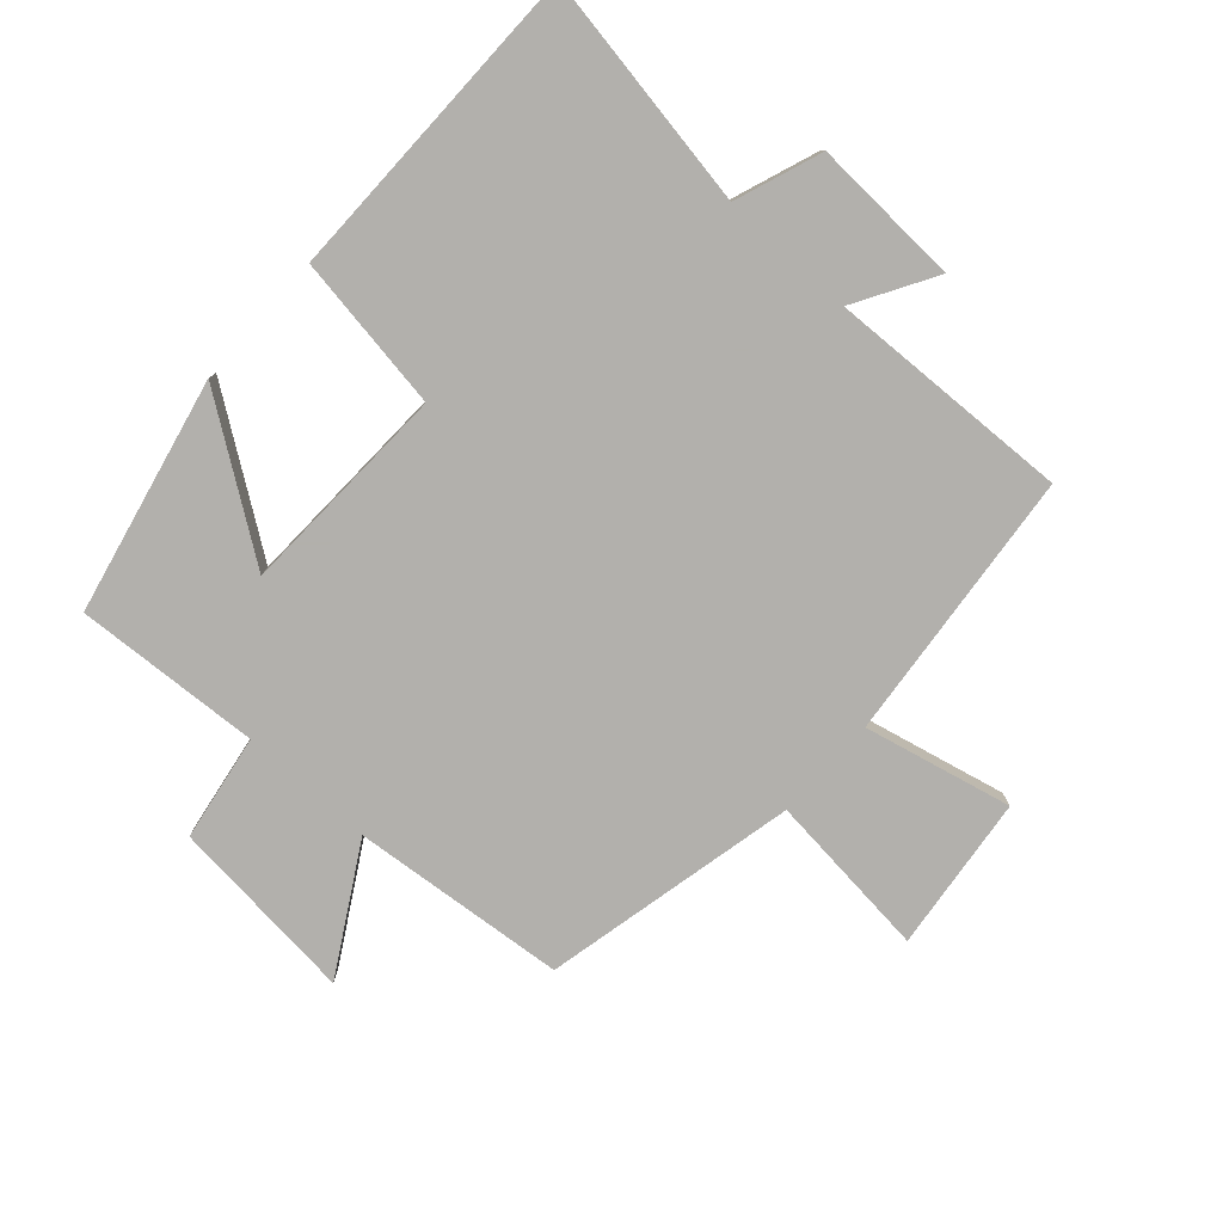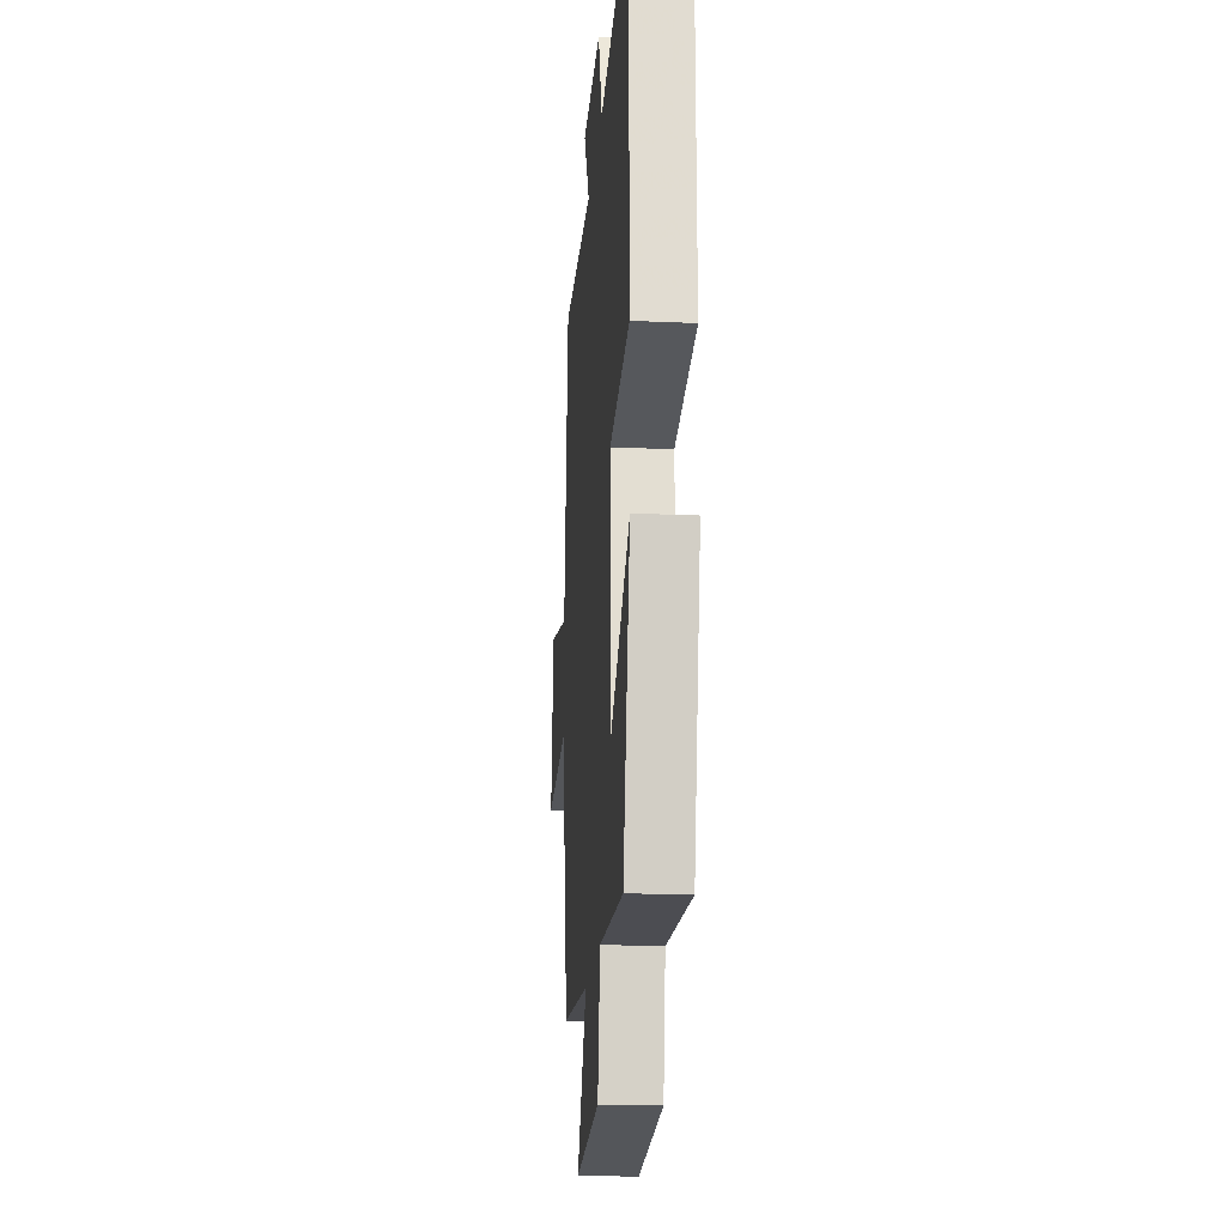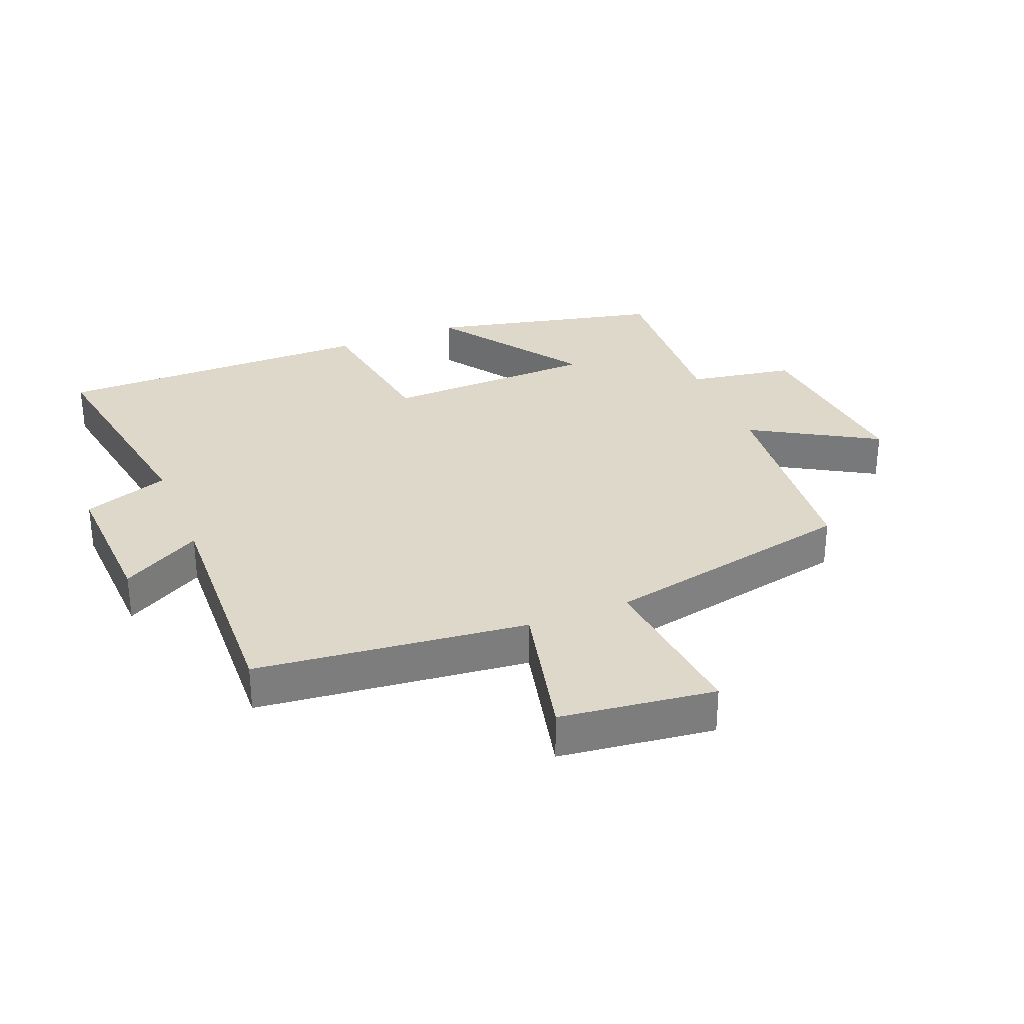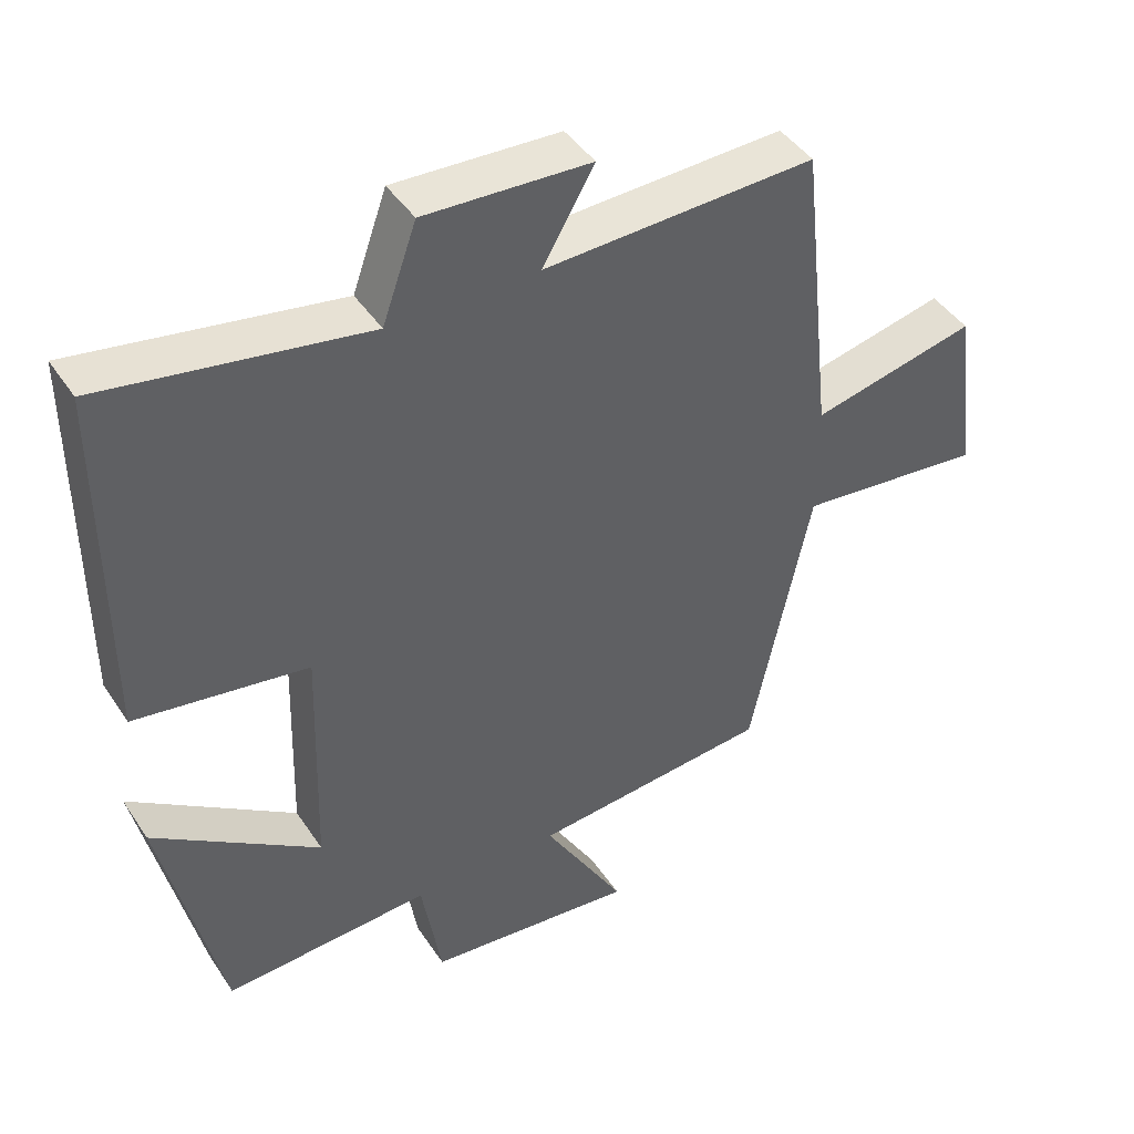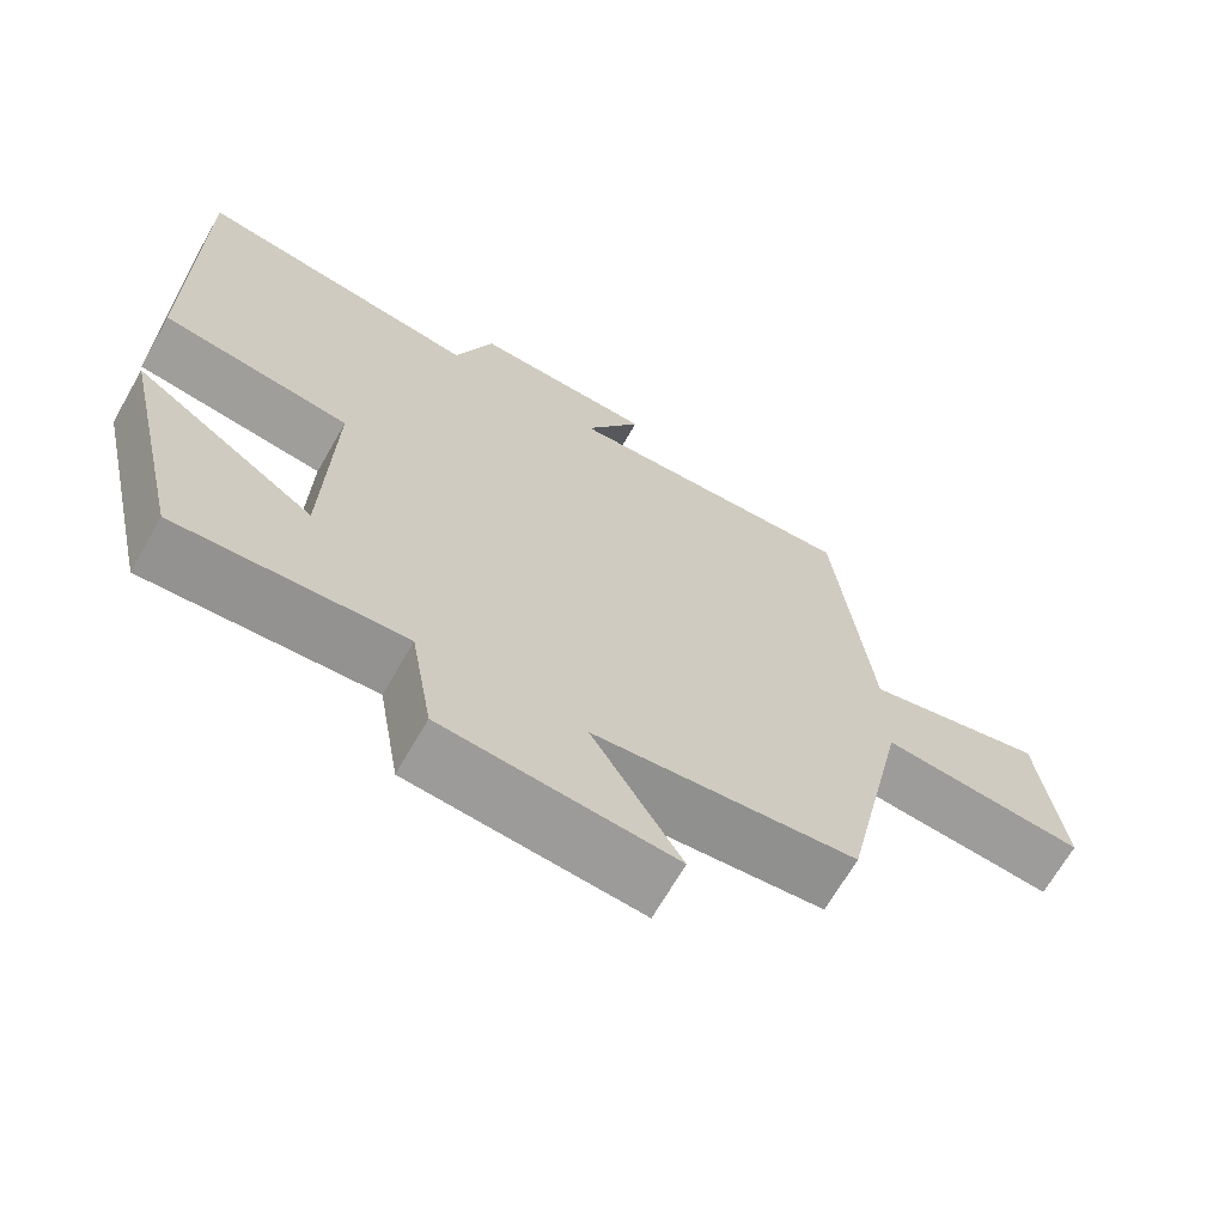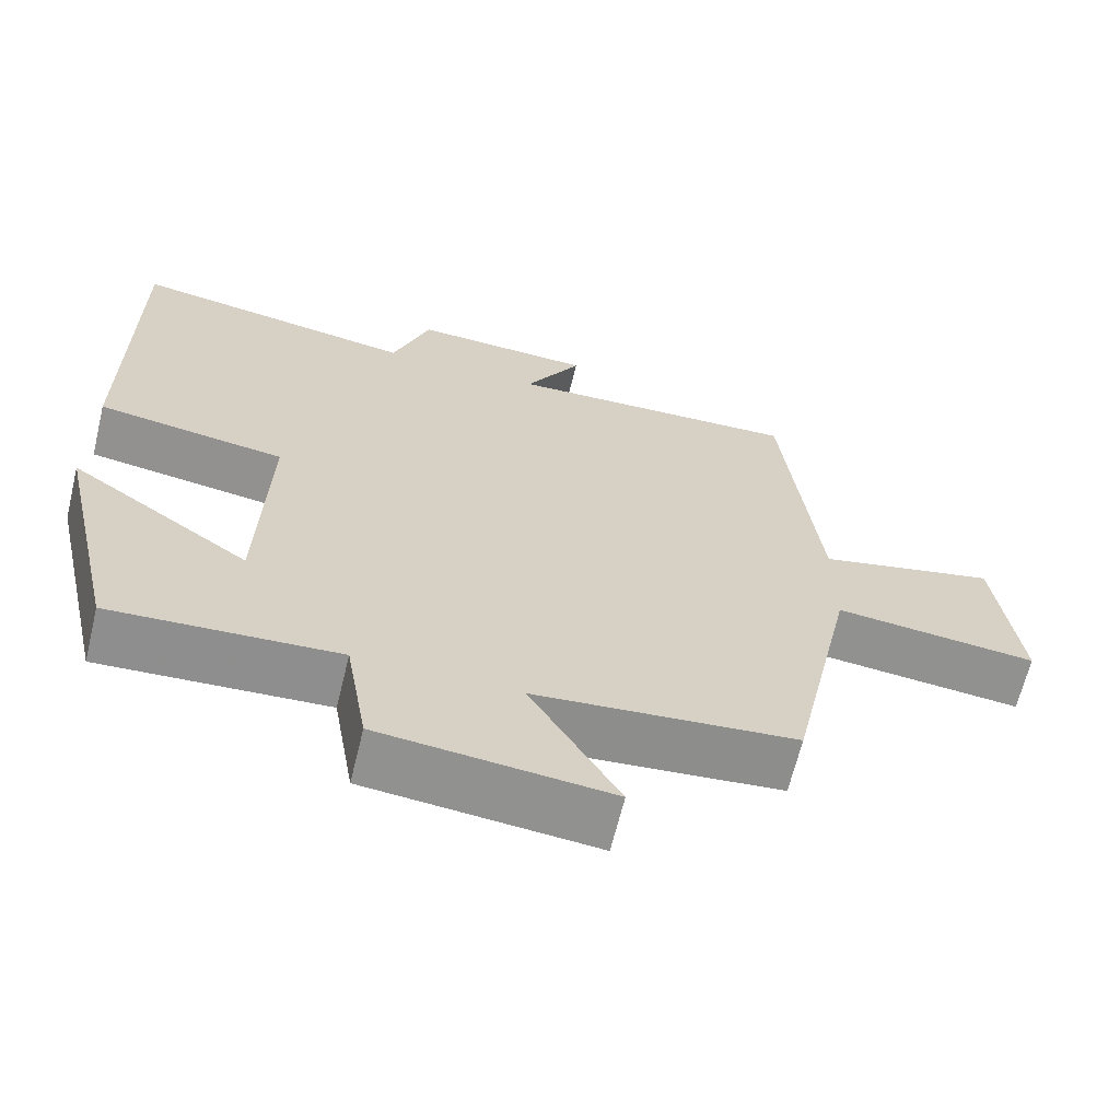
<metadata>
{"format":"obj","ext":"obj","renderer":"f3d","projection":"perspective","resolution":1024,"background":"white","views":[{"elev":-78.6,"azim":-42.2,"up":"+Y"},{"elev":-19.9,"azim":-94.7,"up":"+Z"},{"elev":31.0,"azim":68.0,"up":"+Y"},{"elev":43.7,"azim":-31.2,"up":"+Z"},{"elev":-68.0,"azim":-29.8,"up":"+Z"},{"elev":-65.5,"azim":-13.7,"up":"+Z"}]}
</metadata>
<code>
v 0.454 0.07 0.516
v 0.5 0.07 0.092
v 0.73 0.07 0.146
v 0.76 0.07 -0.096
v 0.5 0.07 -0.07
v 0.416 0.07 -0.467
v 0.081 0.07 -0.5
v 0.195 0.07 -0.694
v -0.099 0.07 -0.666
v -0.127 0.07 -0.5
v -0.417 0.07 -0.518
v -0.5 0.07 -0.153
v -0.268 0.07 -0.313
v -0.258 0.07 0.021
v -0.5 0.07 0.057
v -0.5 0.07 0.56
v -0.133 0.07 0.5
v -0.085 0.07 0.635
v 0.147 0.07 0.625
v 0.075 0.07 0.5
v 0.454 0 0.516
v 0.5 0 0.092
v 0.73 0 0.146
v 0.76 0 -0.096
v 0.5 0 -0.07
v 0.416 0 -0.467
v 0.081 0 -0.5
v 0.195 0 -0.694
v -0.099 0 -0.666
v -0.127 0 -0.5
v -0.417 0 -0.518
v -0.5 0 -0.153
v -0.268 0 -0.313
v -0.258 0 0.021
v -0.5 0 0.057
v -0.5 0 0.56
v -0.133 0 0.5
v -0.085 0 0.635
v 0.147 0 0.625
v 0.075 0 0.5
f 17 18 19 20
f 14 15 16 17
f 13 14 17 20
f 10 11 12 13
f 10 13 20 1
f 7 8 9 10
f 5 6 7 10
f 2 3 4 5
f 1 2 5 10
f 40 39 38 37
f 37 36 35 34
f 40 37 34 33
f 33 32 31 30
f 21 40 33 30
f 30 29 28 27
f 30 27 26 25
f 25 24 23 22
f 30 25 22 21
f 1 21 22 2
f 2 22 23 3
f 3 23 24 4
f 4 24 25 5
f 5 25 26 6
f 6 26 27 7
f 7 27 28 8
f 8 28 29 9
f 9 29 30 10
f 10 30 31 11
f 11 31 32 12
f 12 32 33 13
f 13 33 34 14
f 14 34 35 15
f 15 35 36 16
f 16 36 37 17
f 17 37 38 18
f 18 38 39 19
f 19 39 40 20
f 20 40 21 1

</code>
